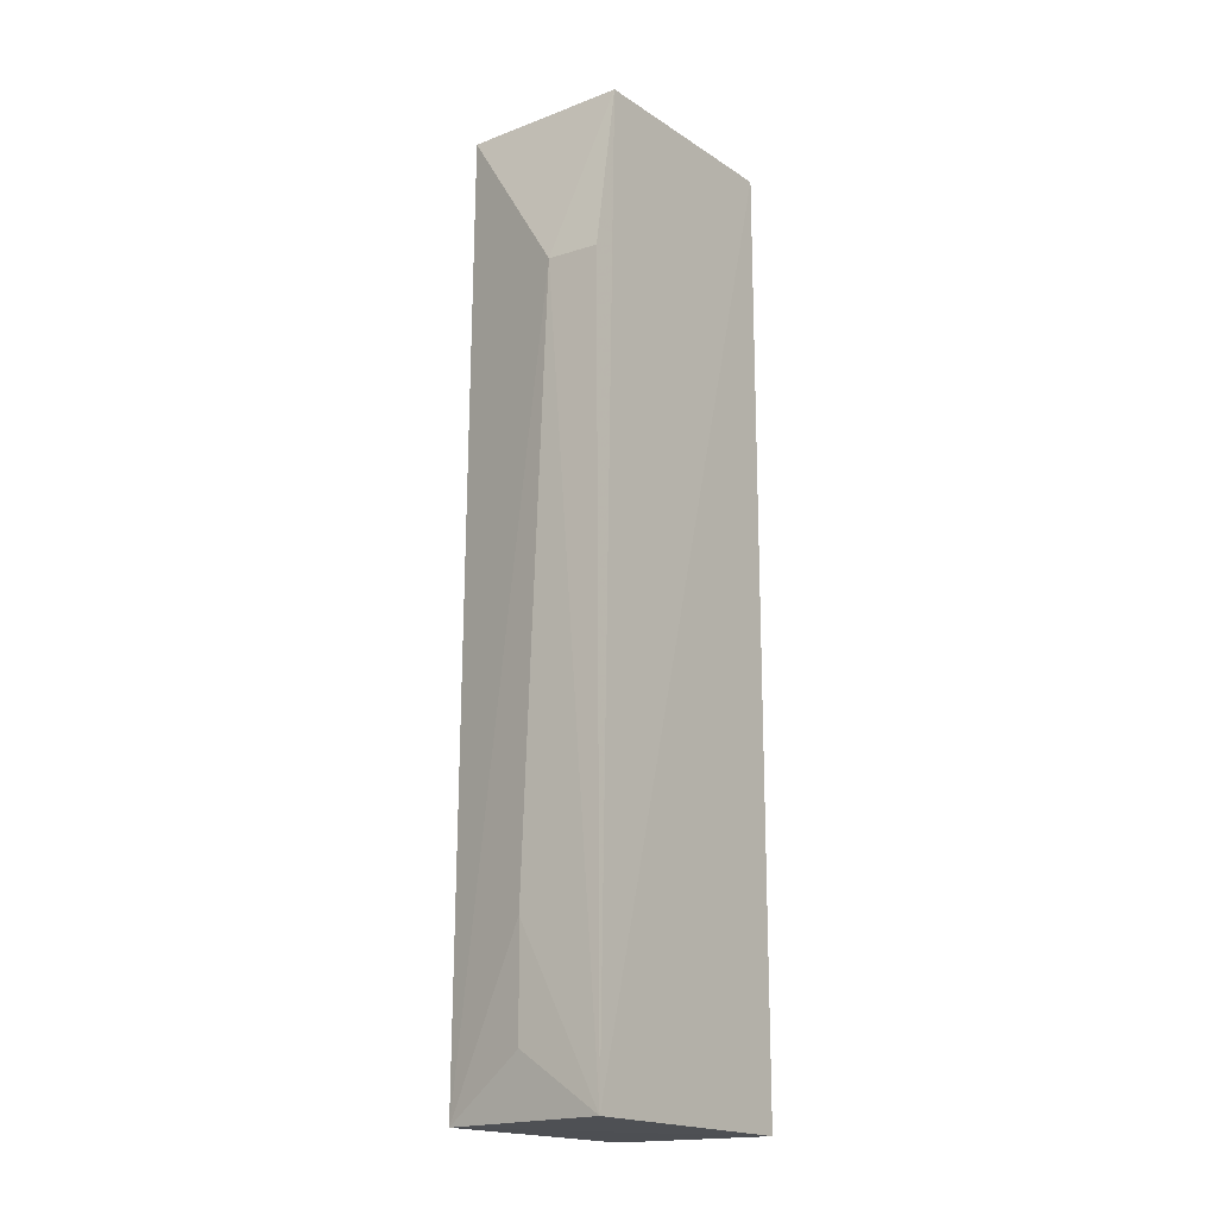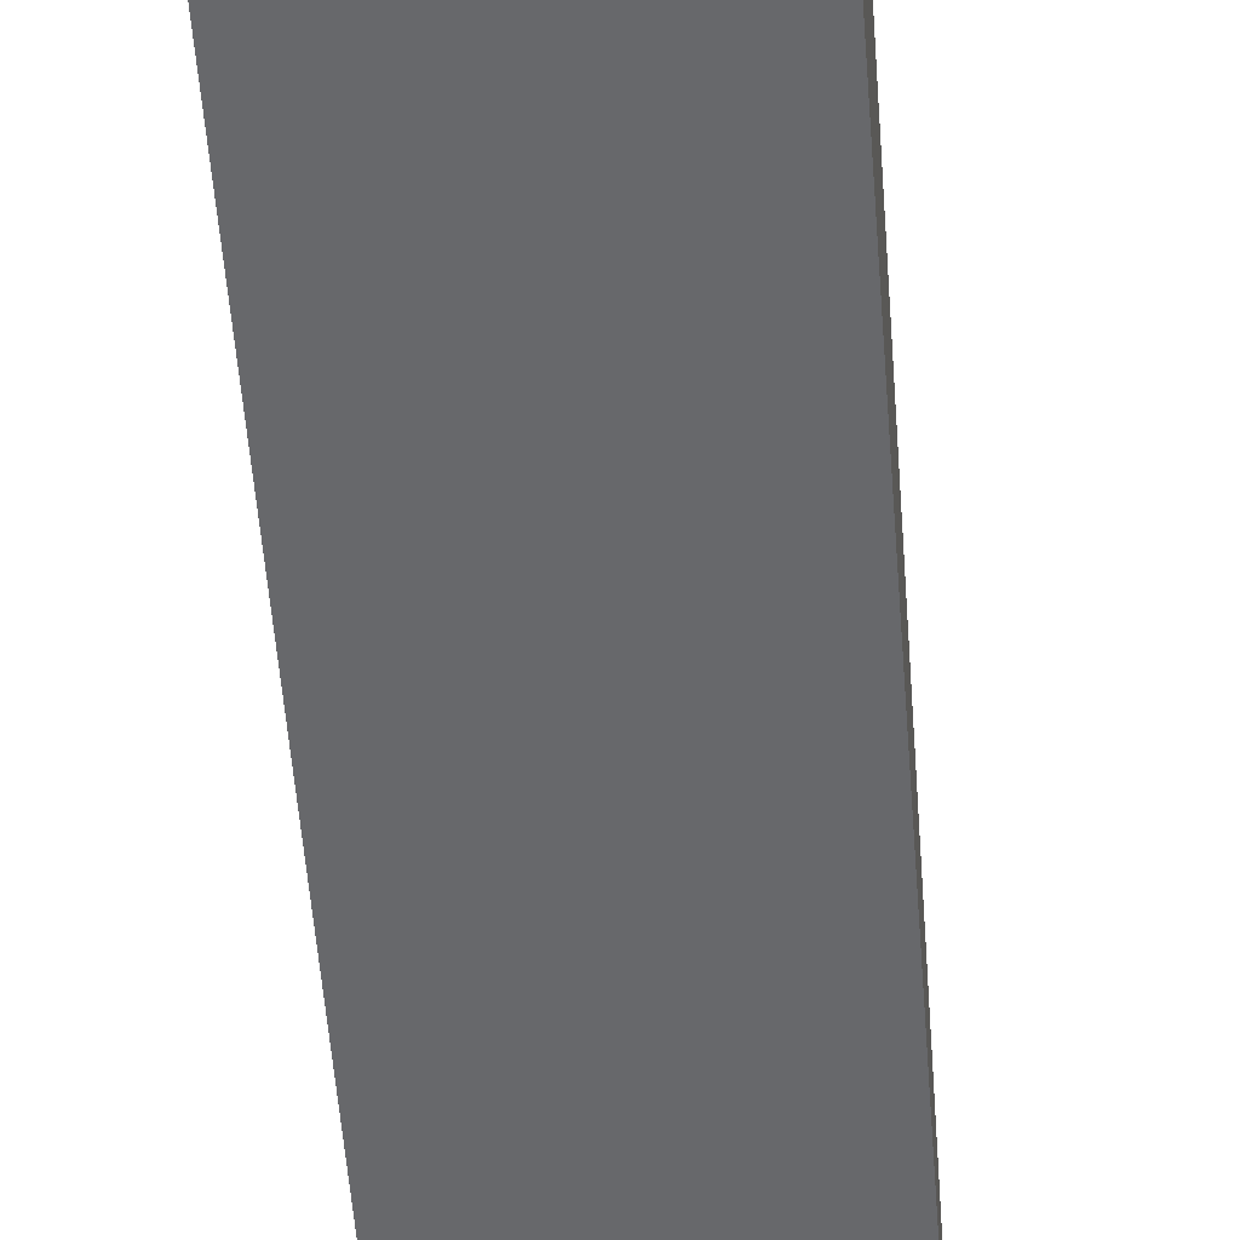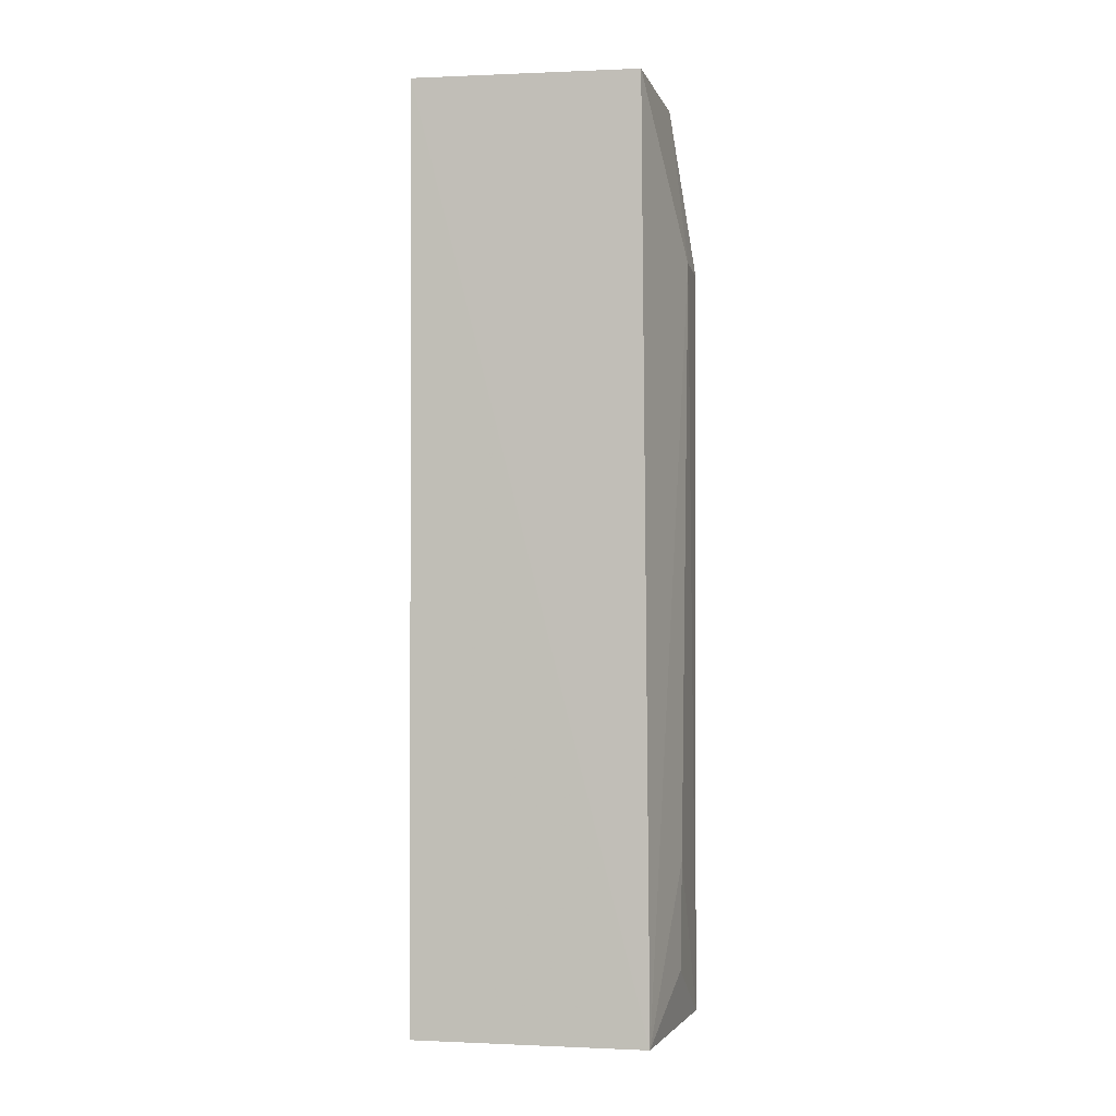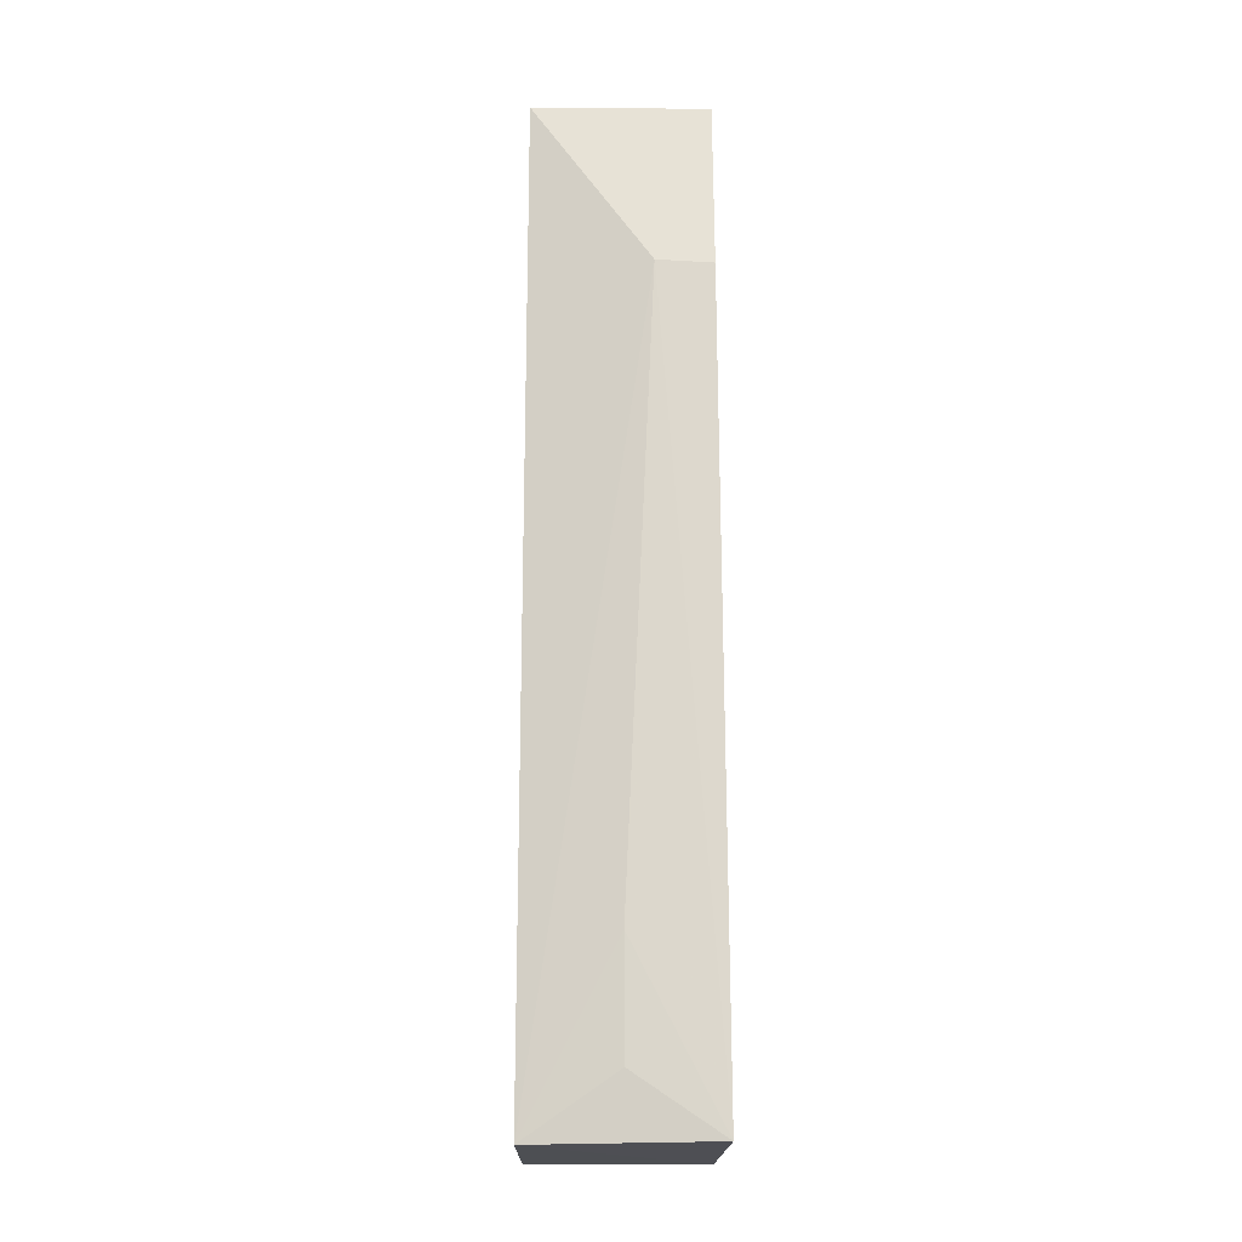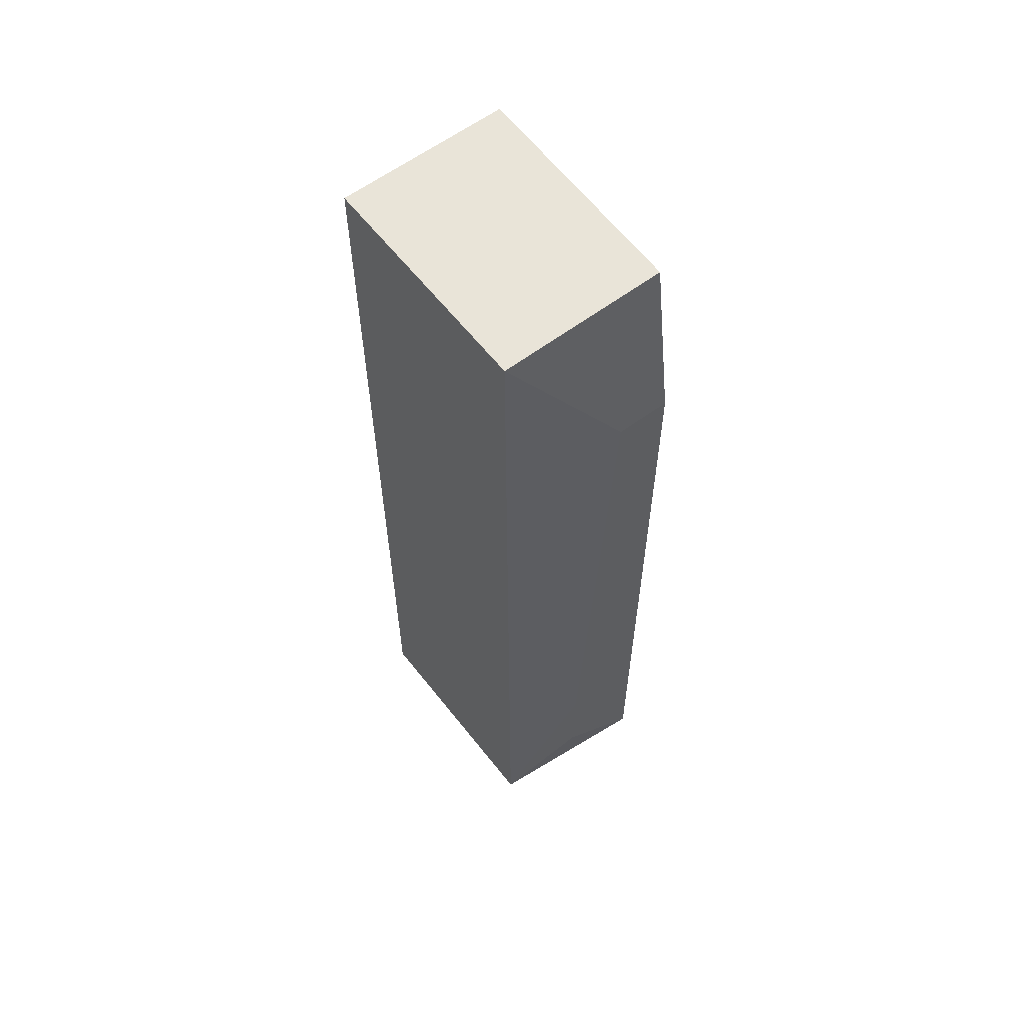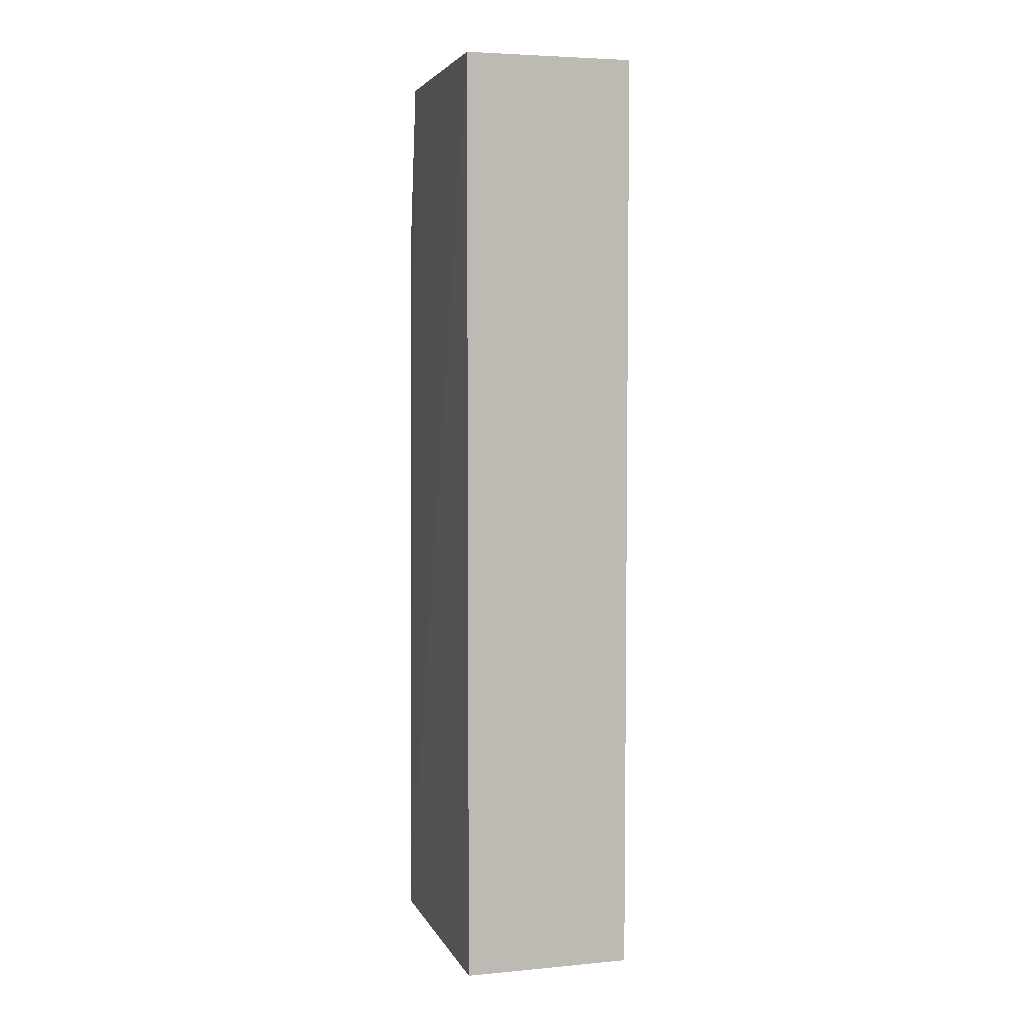
<metadata>
{"format":"obj","ext":"obj","renderer":"f3d","projection":"perspective","resolution":1024,"background":"white","views":[{"elev":-17.5,"azim":-142.8,"up":"+Z"},{"elev":-52.5,"azim":-175.7,"up":"+Y"},{"elev":-1.0,"azim":102.9,"up":"+Z"},{"elev":-17.5,"azim":179.6,"up":"+Z"},{"elev":60.3,"azim":142.6,"up":"+Z"},{"elev":4.8,"azim":-16.2,"up":"+Z"}]}
</metadata>
<code>
v 0.1063 -0.02126 0.2652
v 0.1063 -0.02126 -0.2348
v 0.1053 0.1047 -0.2337
v 0.01571 0.1001 0.2629
v 0.01537 -0.02126 -0.2348
v 0.105 0.1005 0.2631
v 0.01537 -0.02126 0.2652
v 0.01355 0.1139 -0.2327
v 0.04451 0.1149 0.1731
v 0.05905 0.1136 -0.1442
v 0.01572 0.1145 0.1716
v 0.05888 0.1128 -0.2023
f 1 2 3
f 5 2 1
f 5 3 2
f 6 1 3
f 7 5 1
f 7 6 4
f 7 1 6
f 8 3 5
f 8 7 4
f 8 5 7
f 9 6 3
f 9 4 6
f 10 9 3
f 10 8 9
f 11 9 8
f 11 8 4
f 11 4 9
f 12 10 3
f 12 3 8
f 12 8 10

</code>
